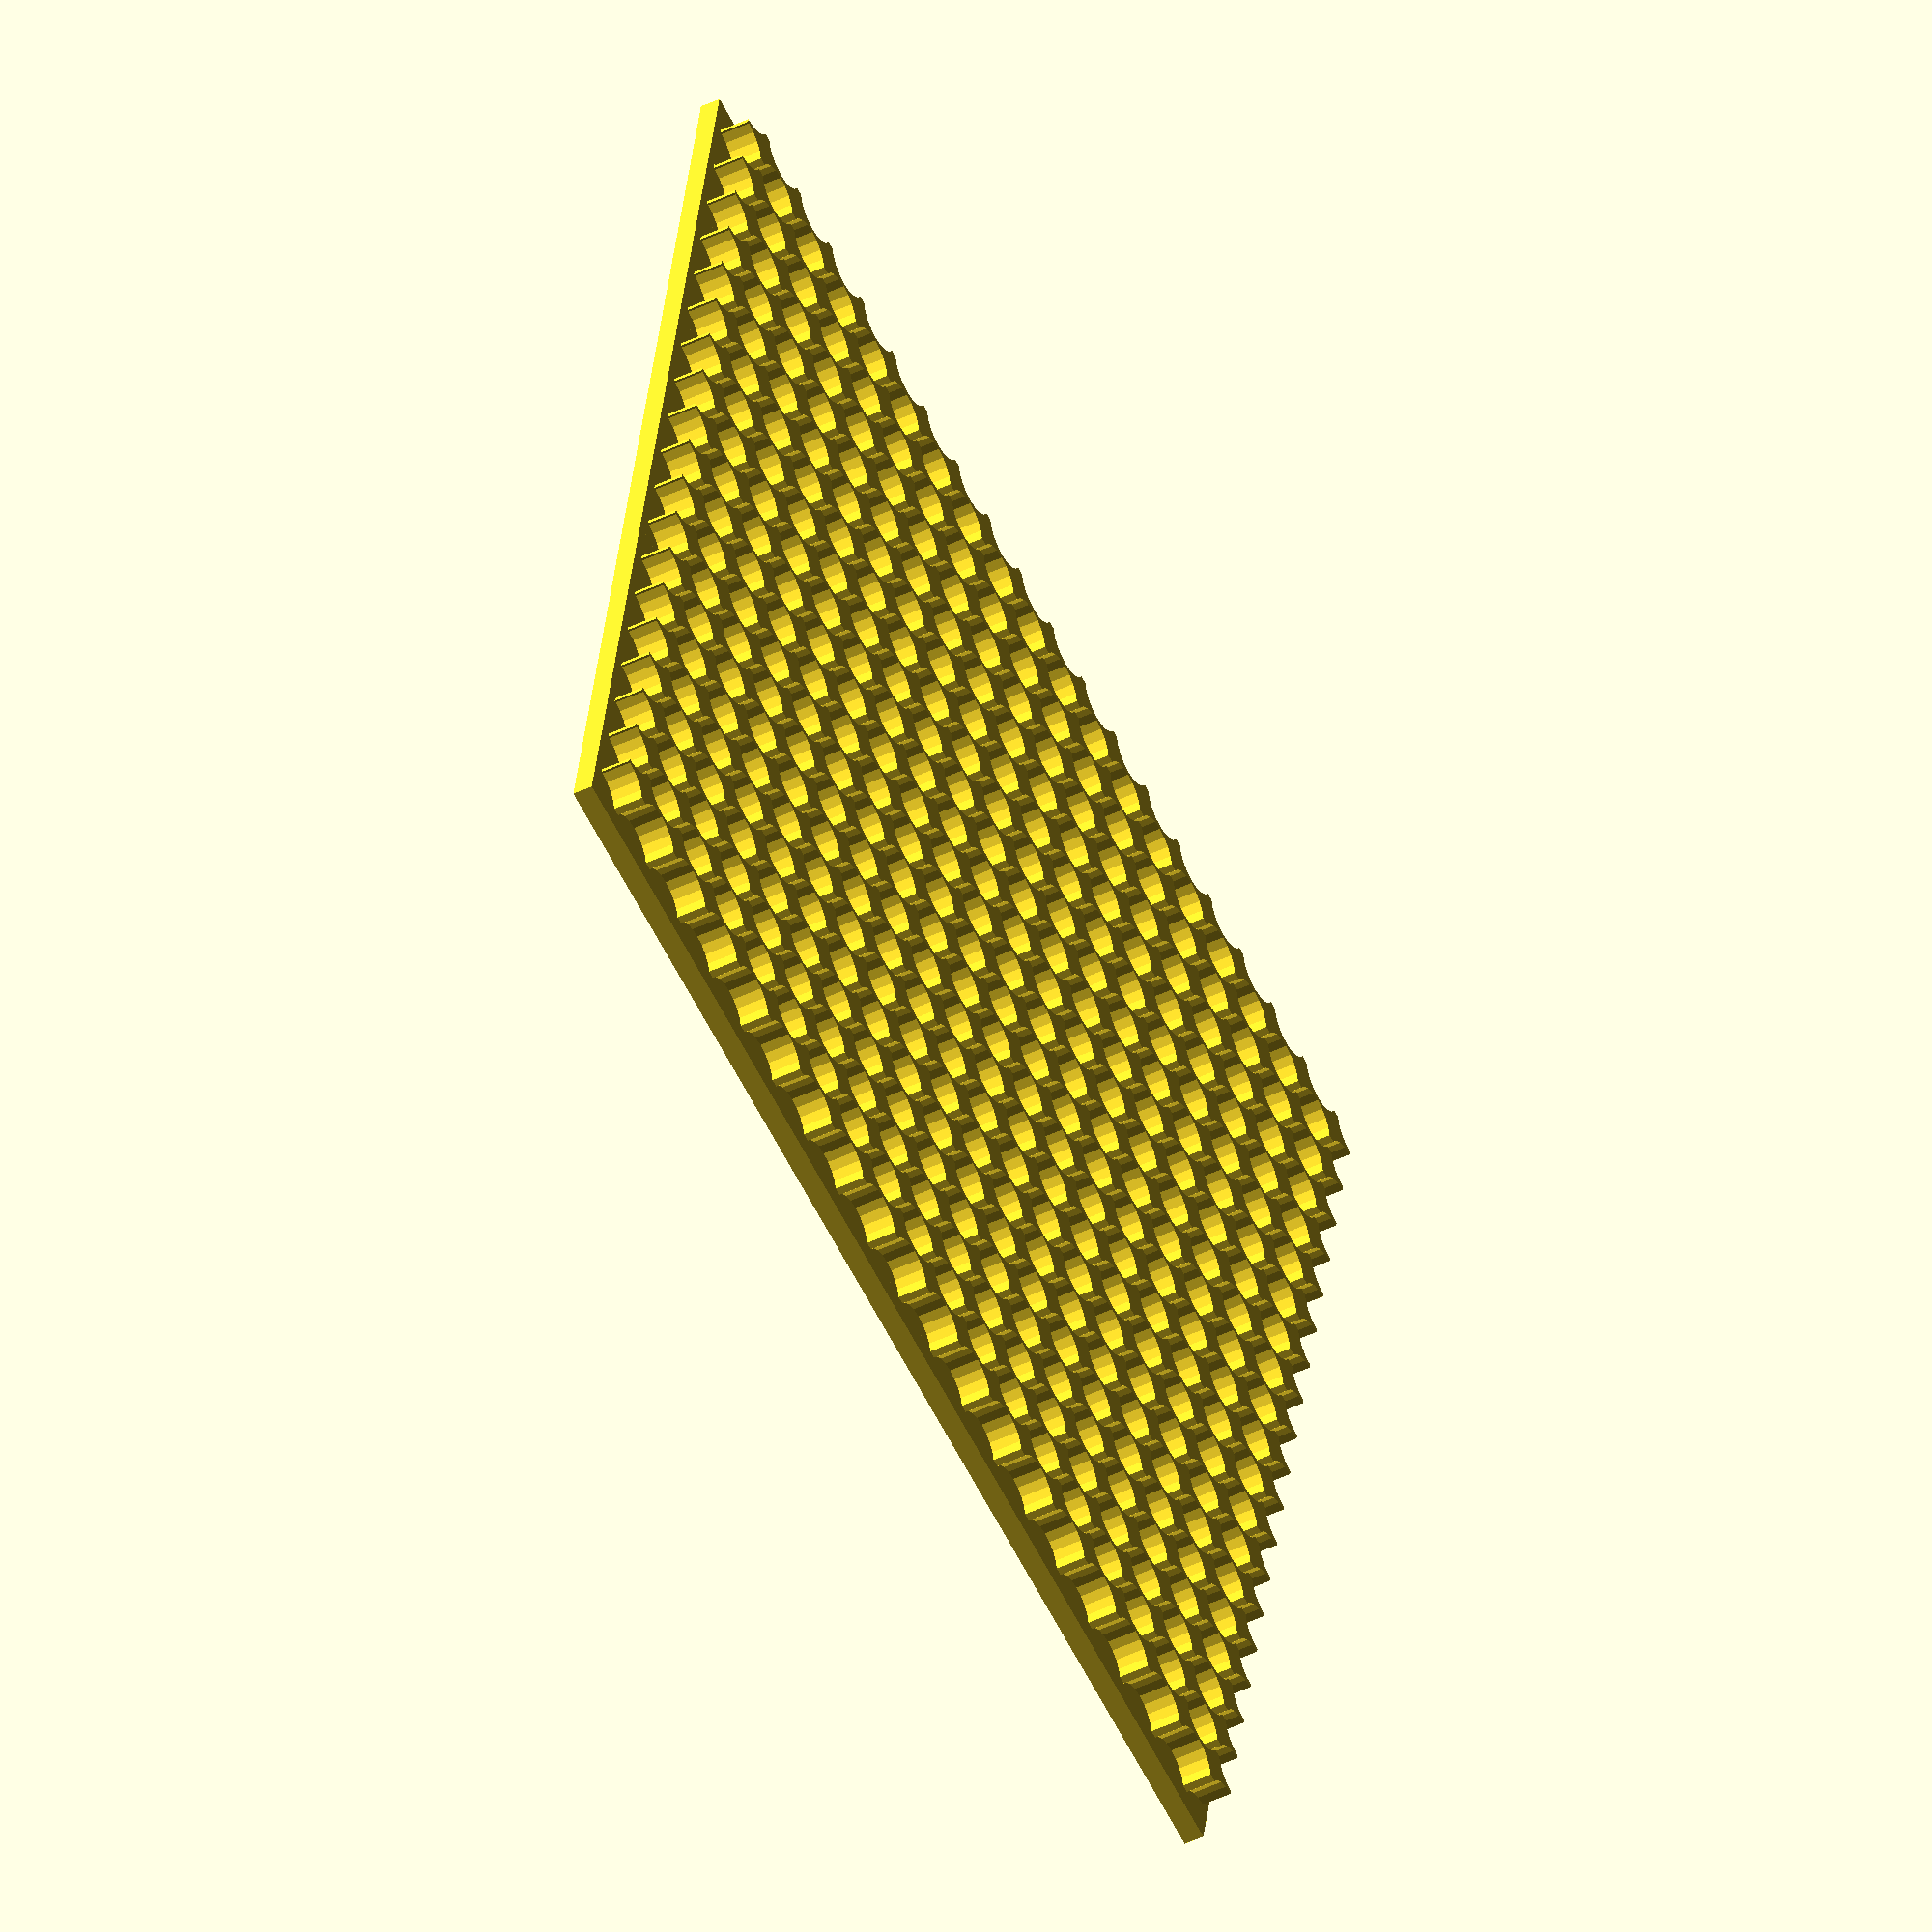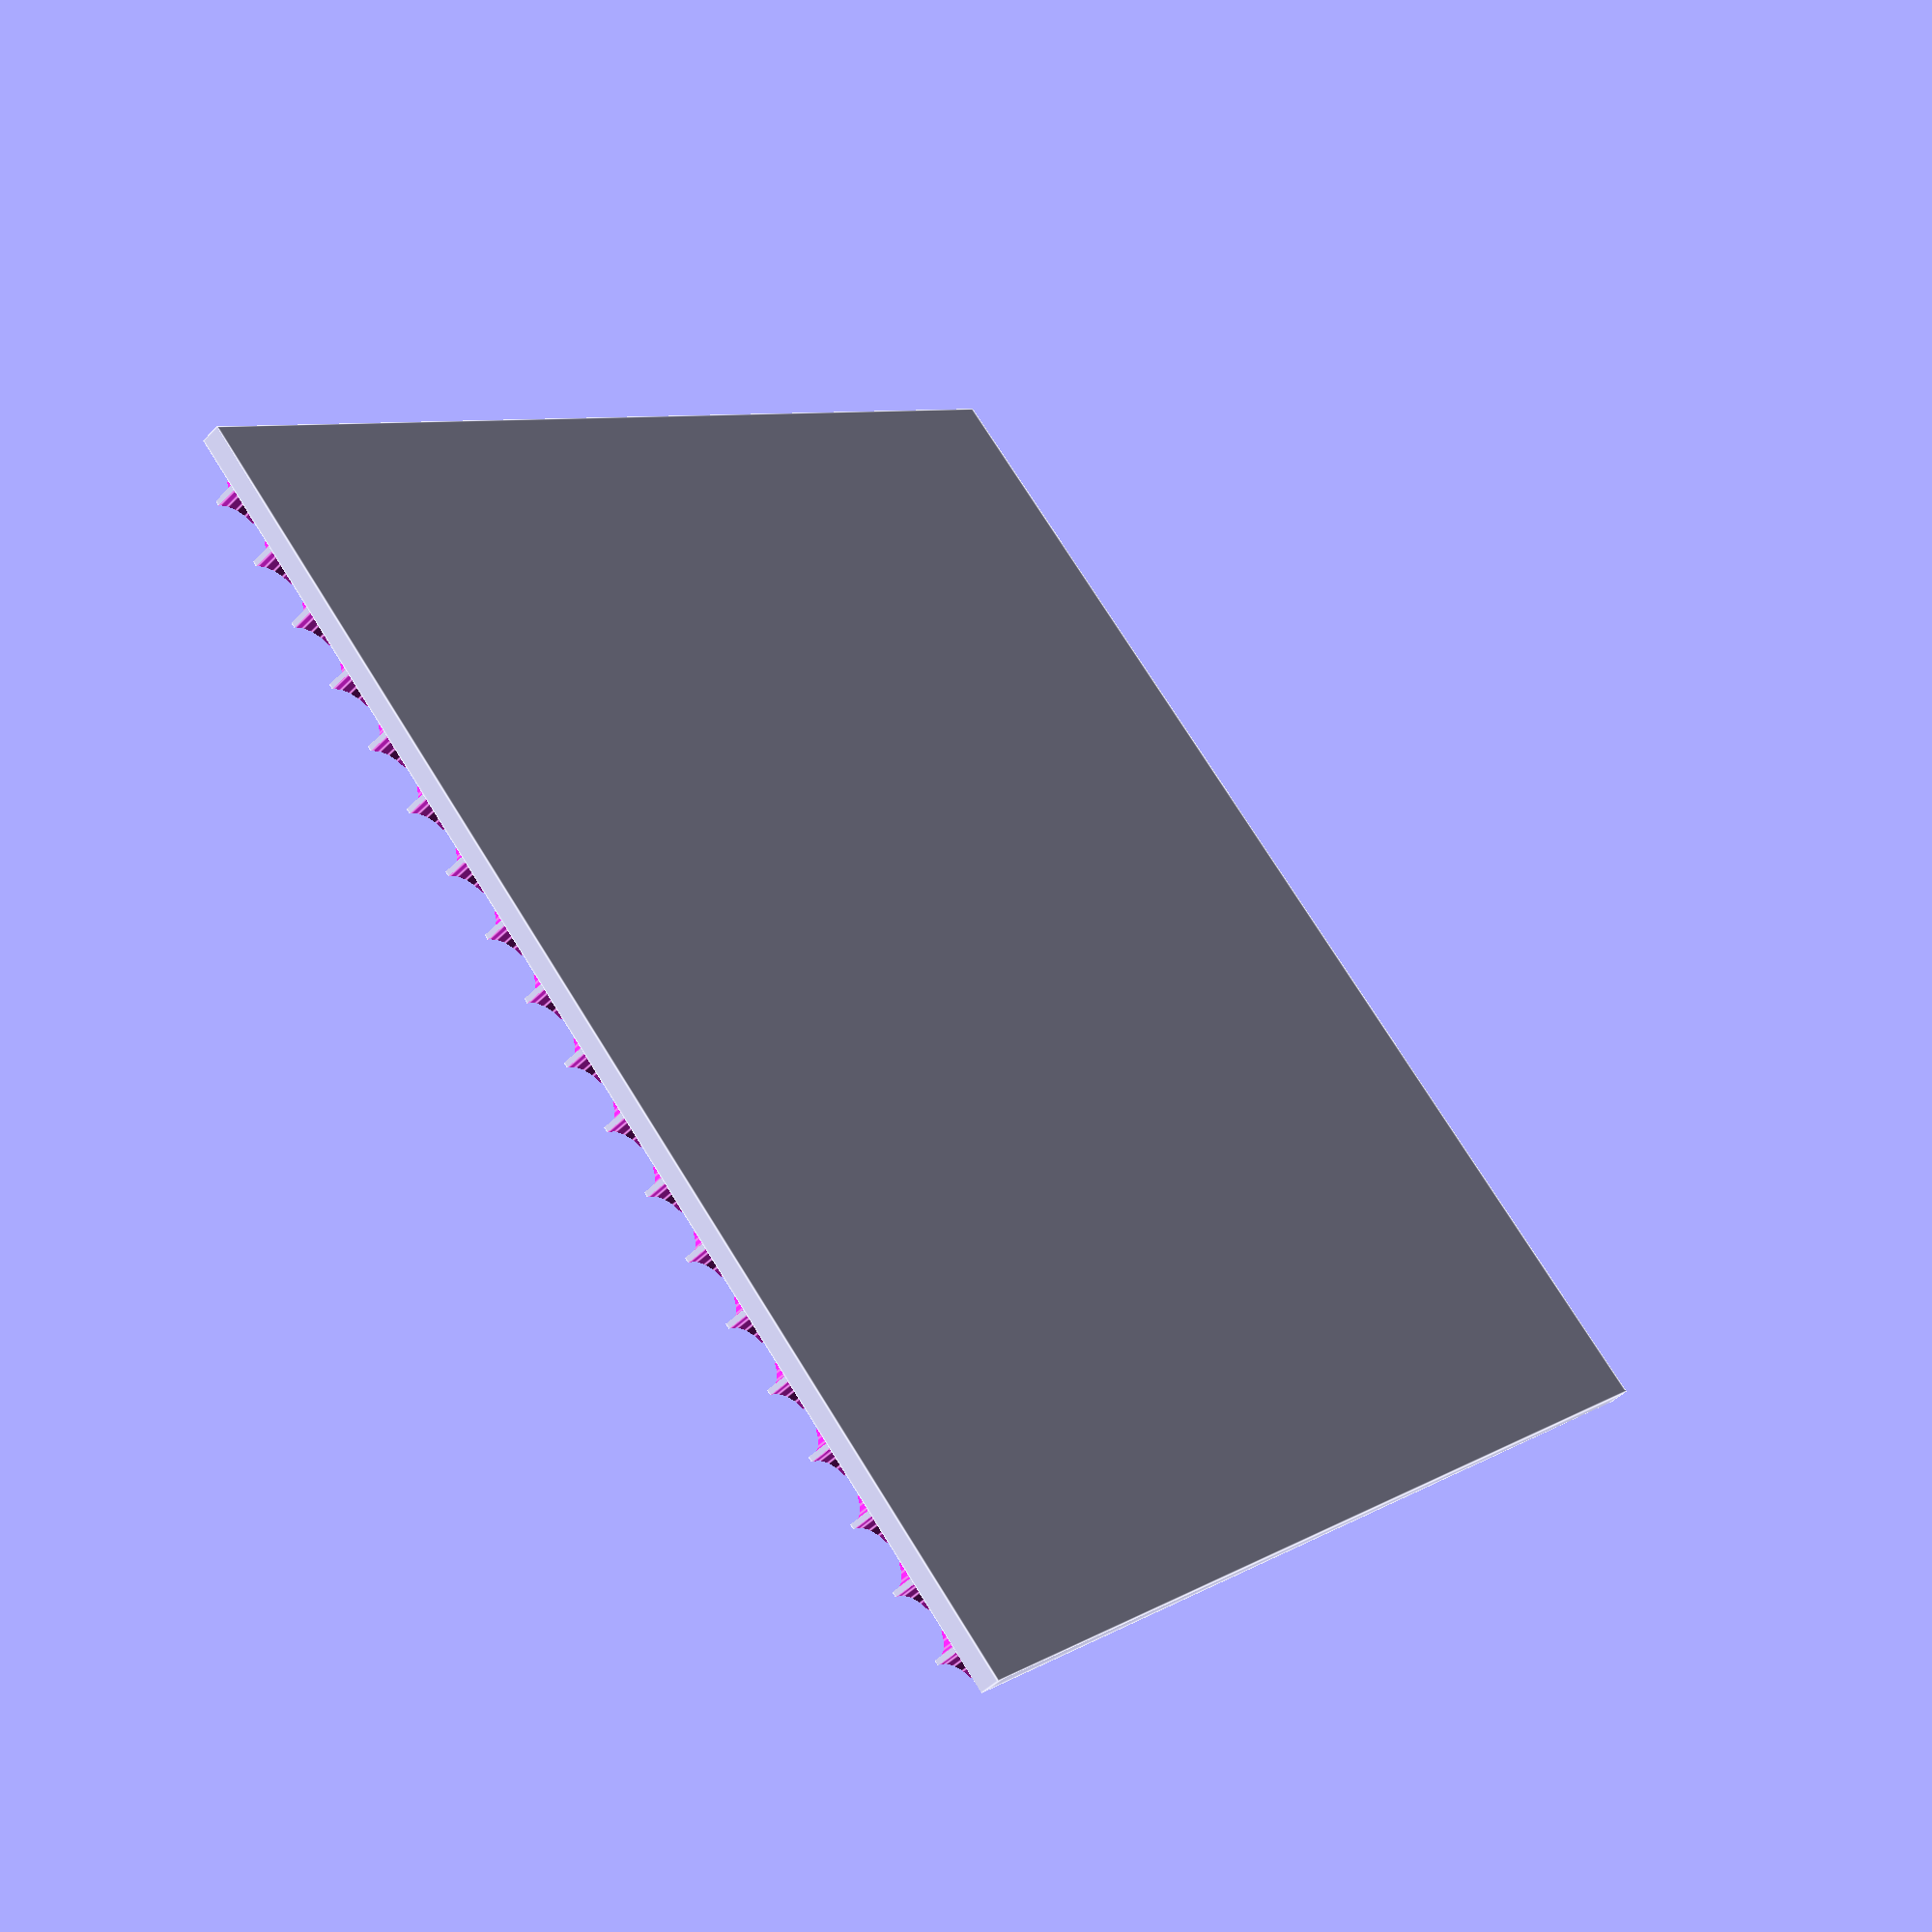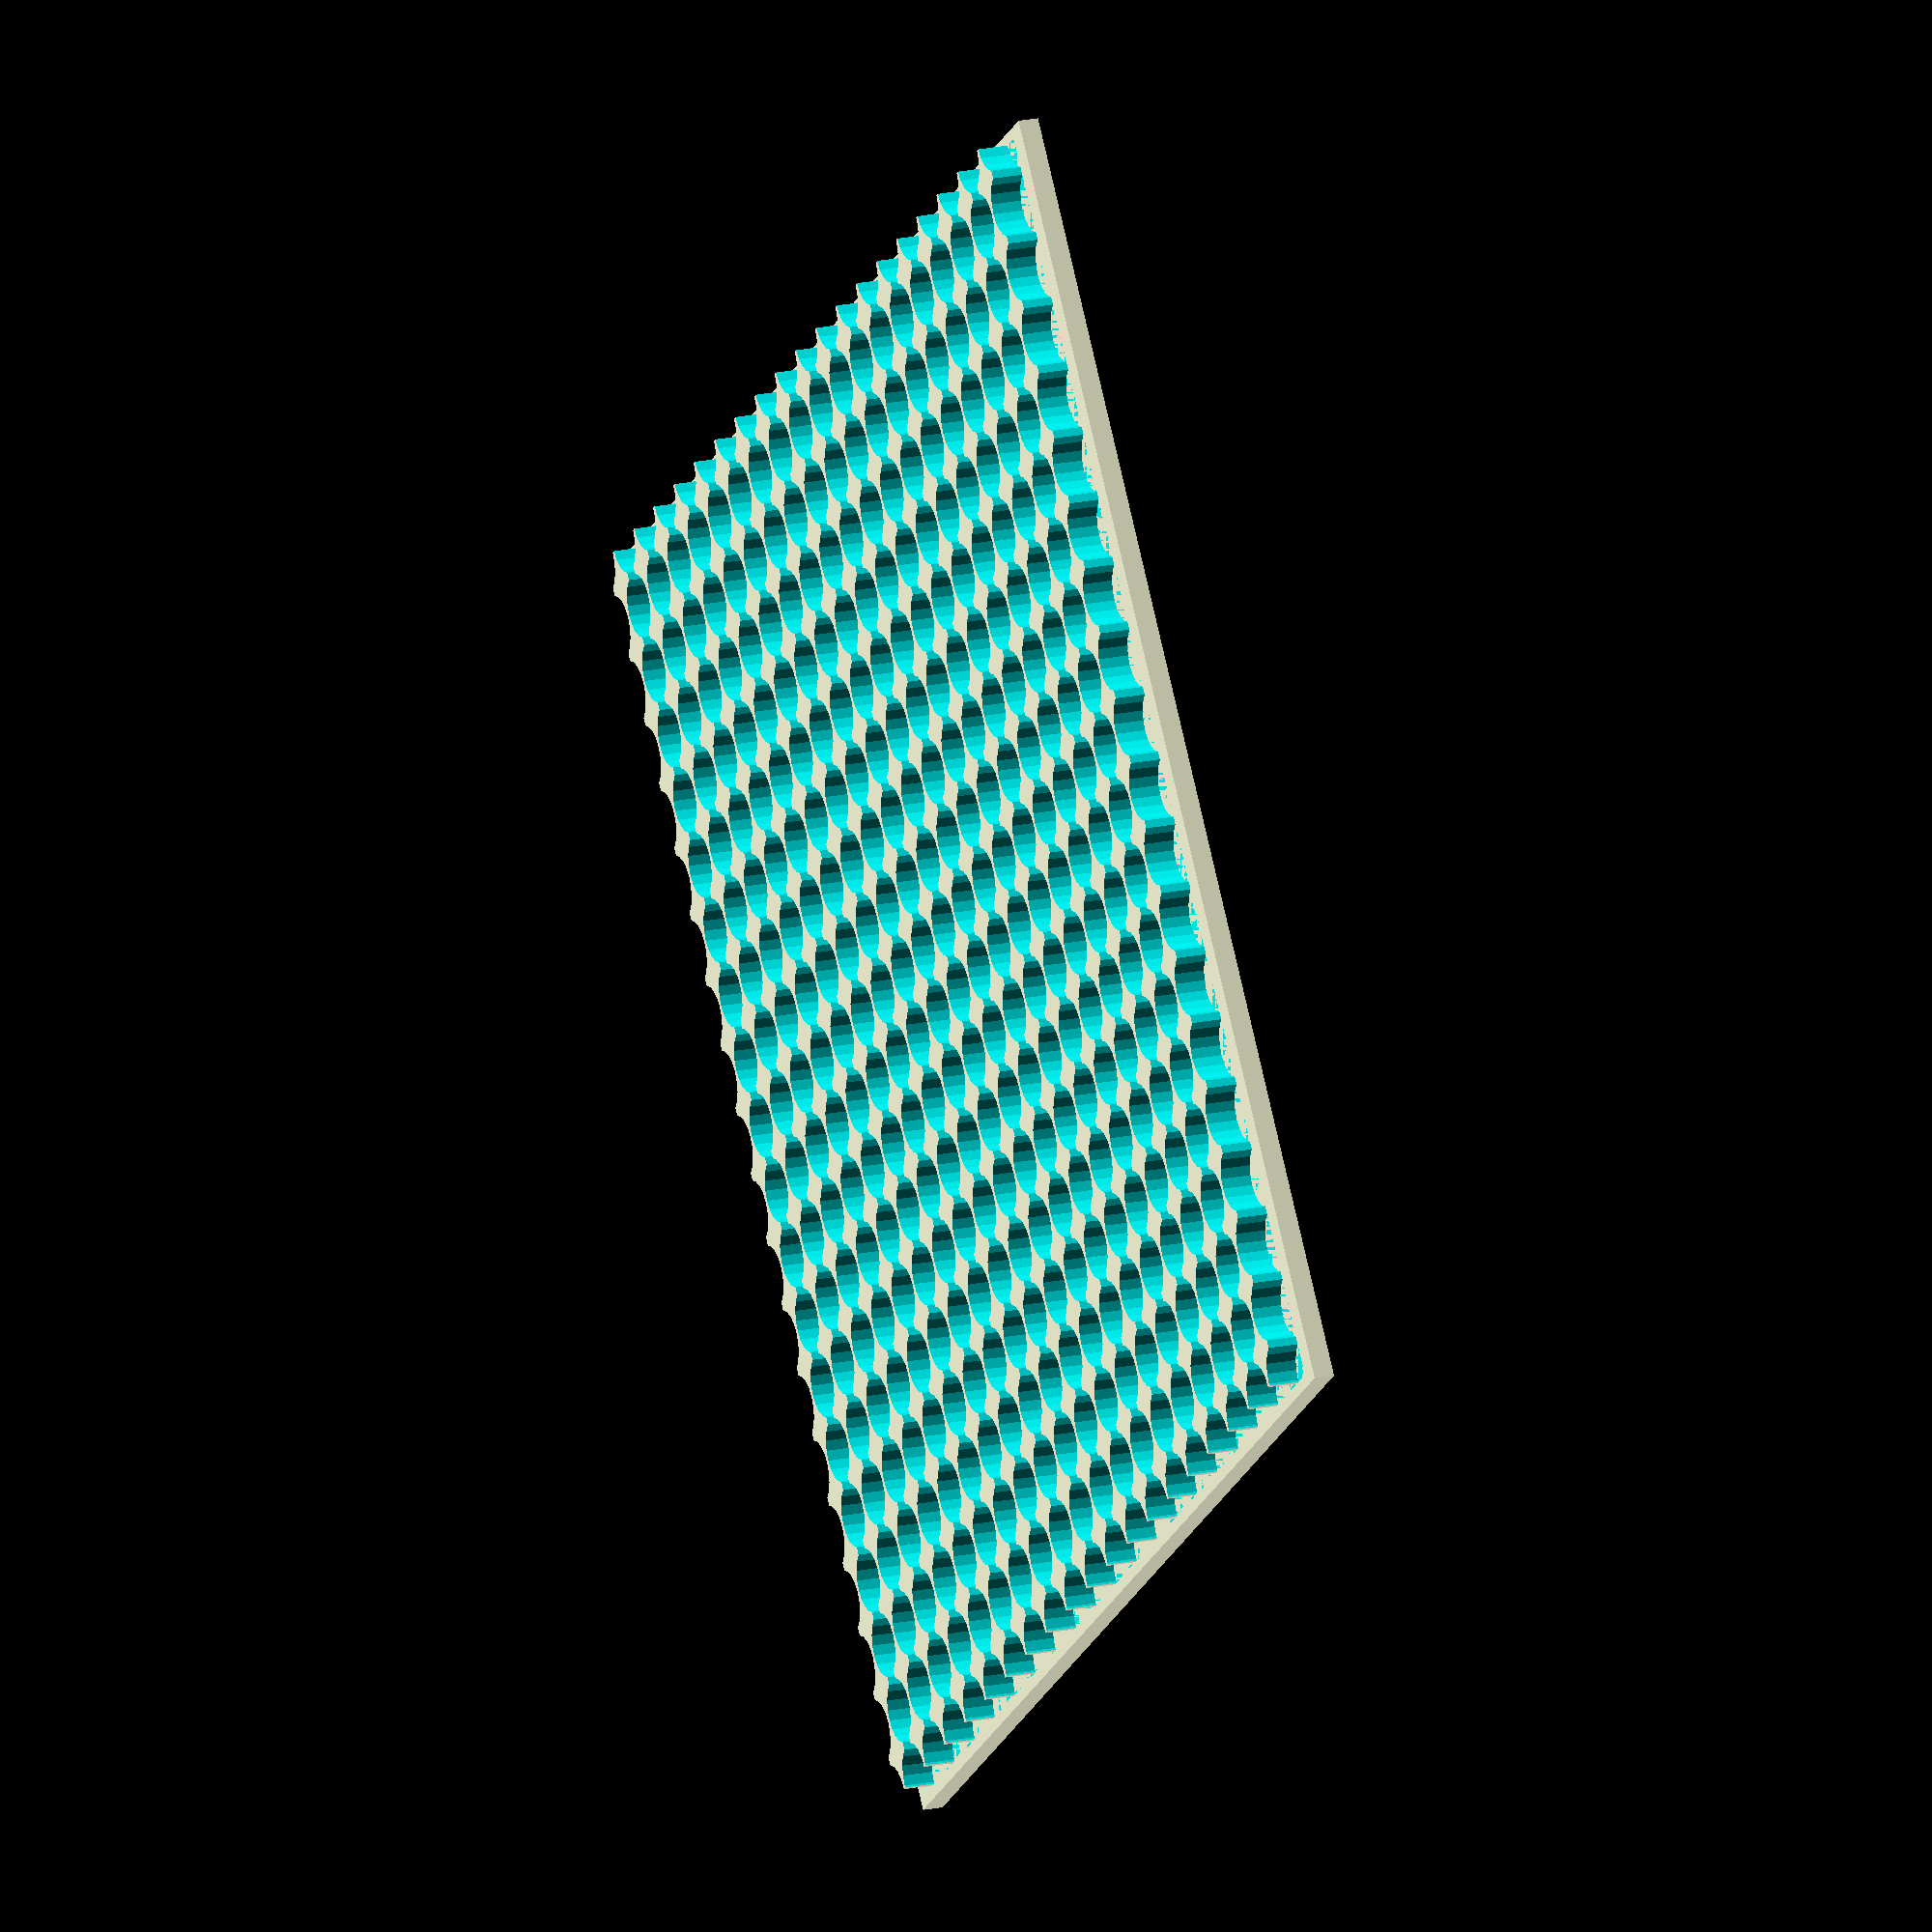
<openscad>
socket_radius = 3.1; //mm
socket_height = 2.25; //mm
socket_interval = 6.63/2; //mm
base_x = 25;
base_y = 9;
base_z = 2.75;
inch =25.4;

module mounting_plate(x_holes,y_holes)
difference(){
    cube([(2*x_holes*socket_interval)-socket_interval-socket_radius,(2*y_holes*socket_interval)-socket_interval-socket_radius,3]);
    for (x=[0:2*socket_interval:(2*x_holes*socket_interval)-2],y=[0:2*socket_interval:(2*y_holes*socket_interval)-2]){
    translate([x,y,0])cylinder(r=socket_radius,h=5,$fn=20);
    translate([x-2,y-1,-1])cube([8,2,6]);
    }
}


// Height is the y direction
// hence columns is x and rows is y
columns = 20;
rows = 20;
width = rows*(socket_radius+socket_interval);
height = columns*(socket_radius+socket_interval);

union(){
     translate([1,1,2])mounting_plate(rows,columns);
     cube([width, height,2]);
    }
</openscad>
<views>
elev=228.5 azim=11.8 roll=242.2 proj=o view=solid
elev=49.4 azim=45.8 roll=137.6 proj=p view=edges
elev=340.6 azim=52.9 roll=68.5 proj=o view=wireframe
</views>
